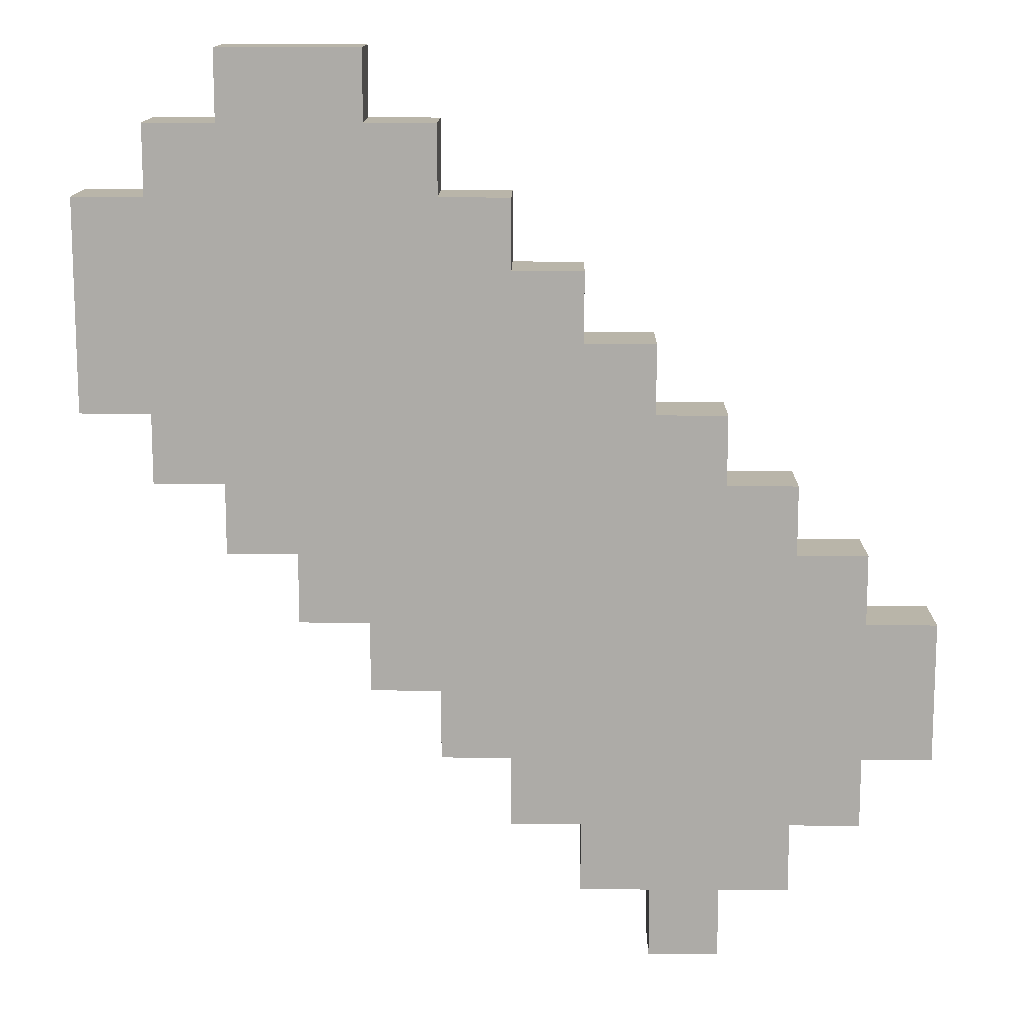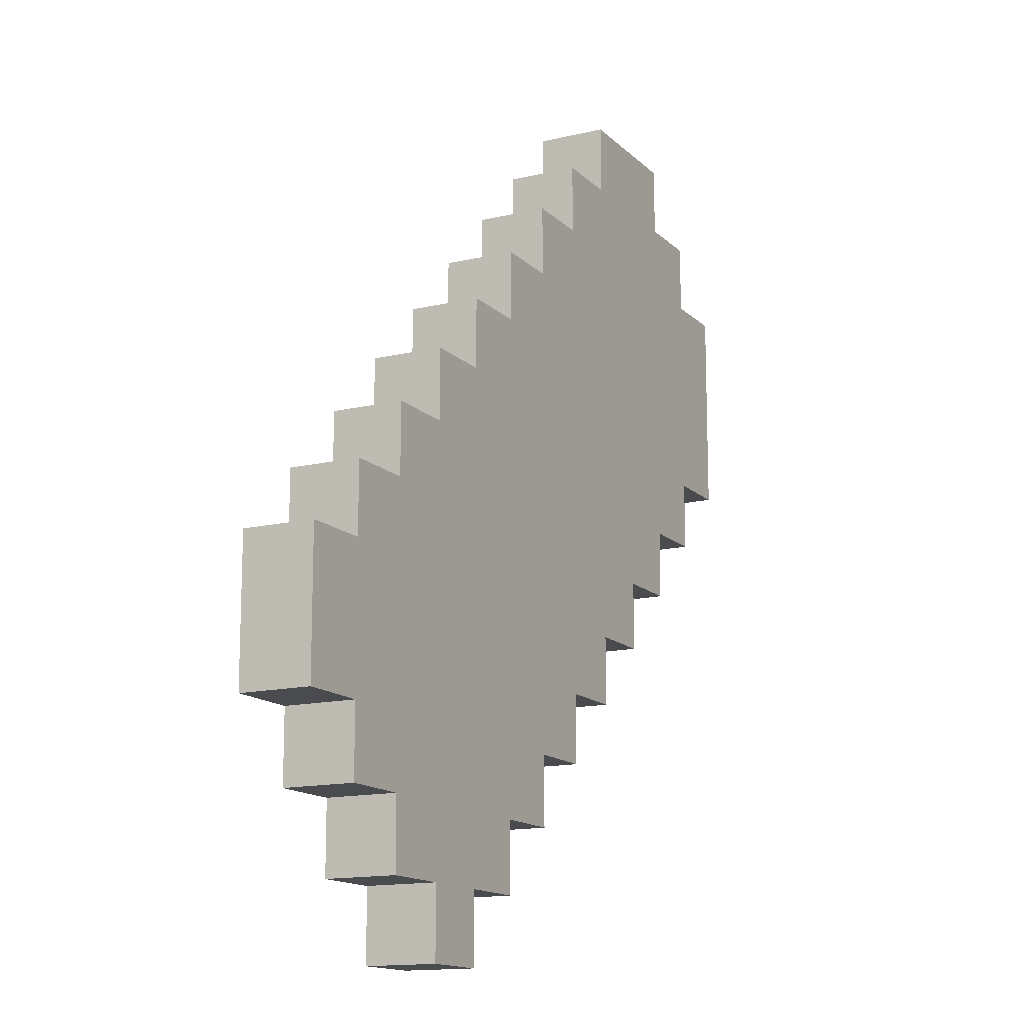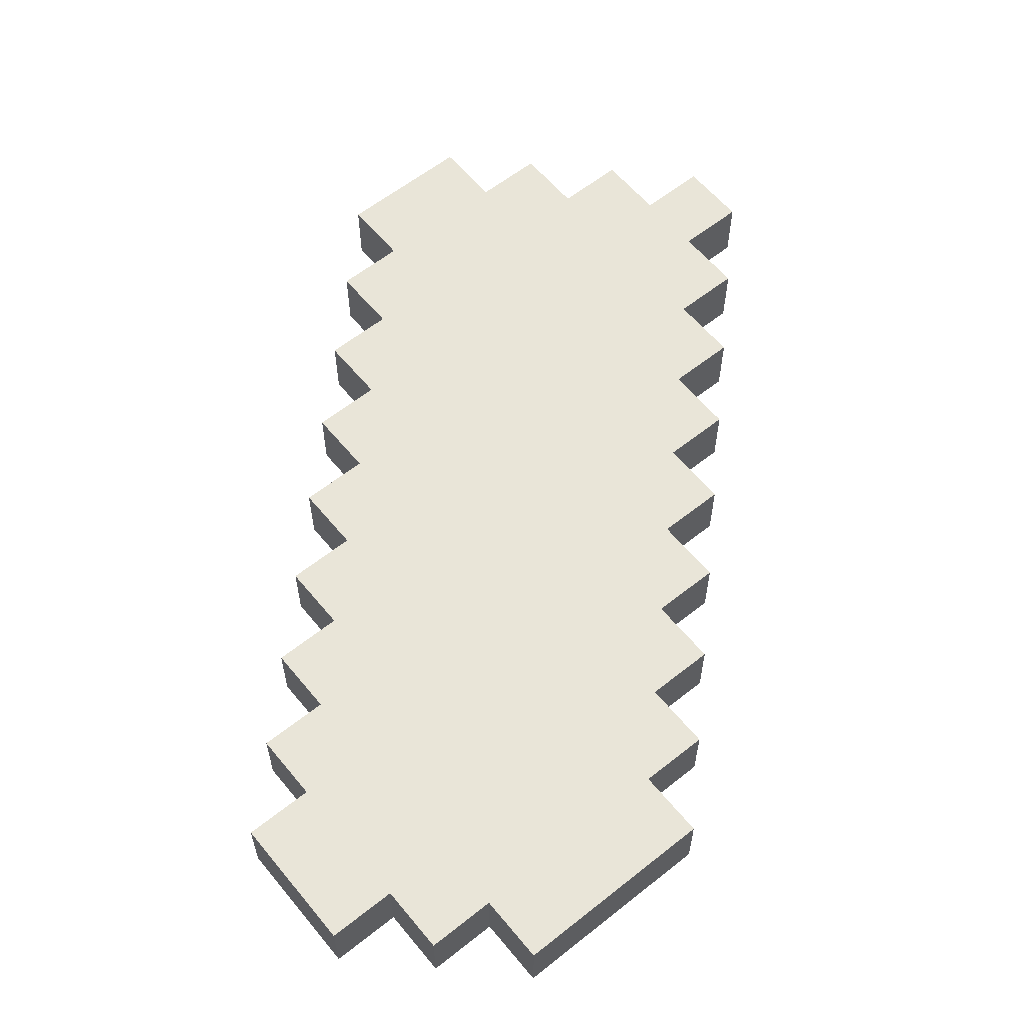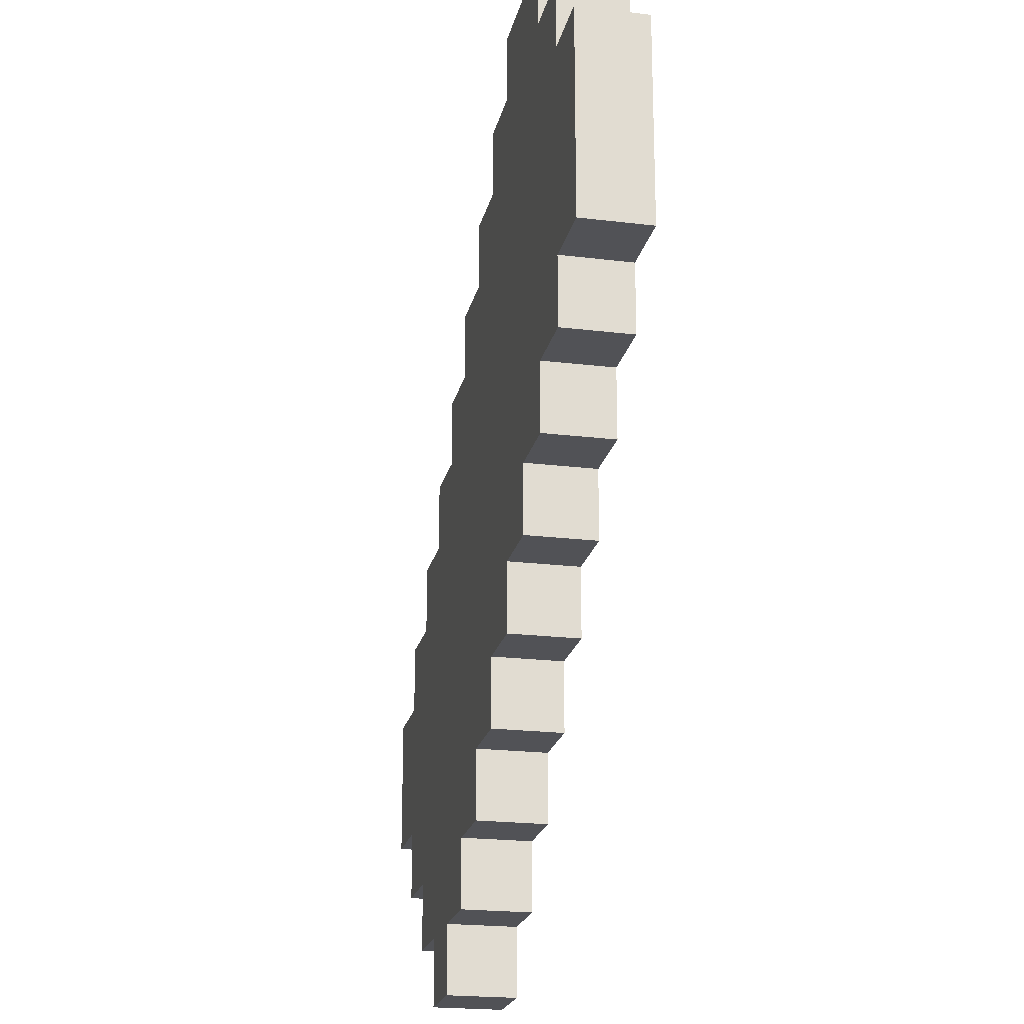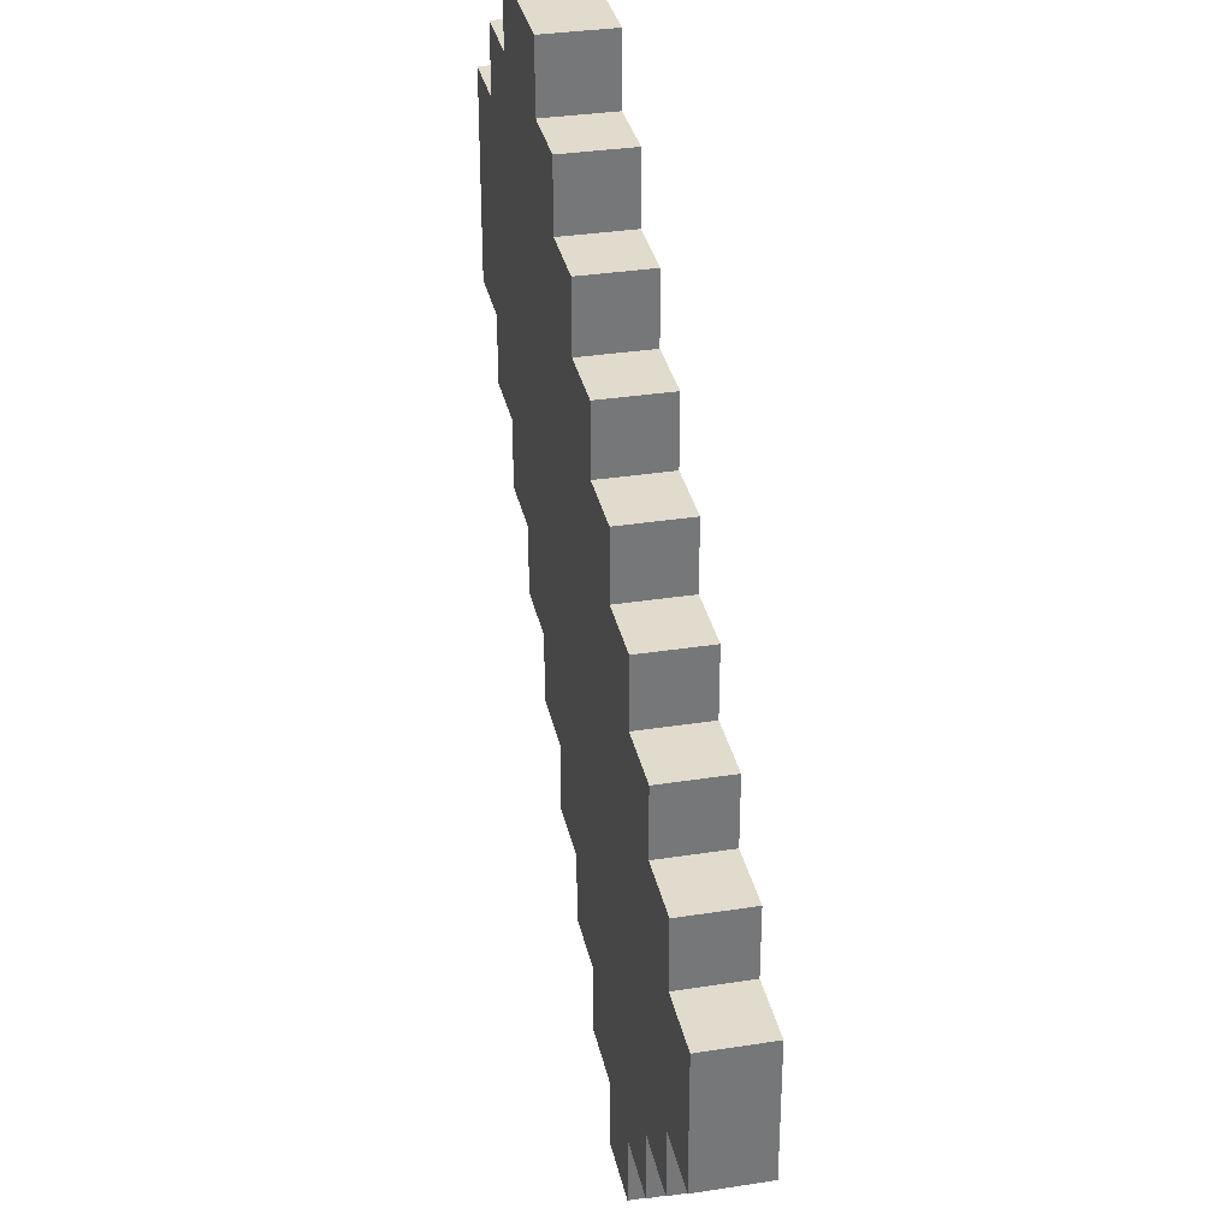
<metadata>
{"format":"obj","ext":"obj","renderer":"f3d","projection":"perspective","resolution":1024,"background":"white","views":[{"elev":13.4,"azim":-179.0,"up":"+Z"},{"elev":-14.3,"azim":-62.4,"up":"+Z"},{"elev":59.7,"azim":50.8,"up":"+Y"},{"elev":-21.3,"azim":77.8,"up":"+Z"},{"elev":33.3,"azim":-102.1,"up":"+Z"}]}
</metadata>
<code>
o items_tut
v -0.6 0 -0.2
v -0.6 0 -0.4
v -0.6 0.1 -0.2
v -0.6 0.1 -0.4
v -0.5 0 -0.1
v -0.5 0 -0.2
v -0.5 0 -0.4
v -0.5 0 -0.5
v -0.5 0.1 -0.1
v -0.5 0.1 -0.2
v -0.5 0.1 -0.4
v -0.5 0.1 -0.5
v -0.4 0 0
v -0.4 0 -0.1
v -0.4 0 -0.5
v -0.4 0 -0.6
v -0.4 0.1 0
v -0.4 0.1 -0.1
v -0.4 0.1 -0.5
v -0.4 0.1 -0.6
v -0.3 0 0.1
v -0.3 0 0
v -0.3 0 -0.6
v -0.3 0 -0.7
v -0.3 0.1 0.1
v -0.3 0.1 0
v -0.3 0.1 -0.6
v -0.3 0.1 -0.7
v -0.2 0 0.2
v -0.2 0 0.1
v -0.2 0.1 0.2
v -0.2 0.1 0.1
v -0.1 0 0.3
v -0.1 0 0.2
v -0.1 0.1 0.3
v -0.1 0.1 0.2
v -5.96e-08 0 0.4
v -5.96e-08 0 0.3
v -5.96e-08 0.1 0.4
v -5.96e-08 0.1 0.3
v 0.1 0 0.5
v 0.1 0 0.4
v 0.1 0.1 0.5
v 0.1 0.1 0.4
v 0.2 0 0.6
v 0.2 0 0.5
v 0.2 0.1 0.6
v 0.2 0.1 0.5
v -0.2 0 -0.6
v -0.2 0 -0.7
v -0.2 0.1 -0.6
v -0.2 0.1 -0.7
v -0.1 0 -0.5
v -0.1 0 -0.6
v -0.1 0.1 -0.5
v -0.1 0.1 -0.6
v -5.96e-08 0 -0.4
v -5.96e-08 0 -0.5
v -5.96e-08 0.1 -0.4
v -5.96e-08 0.1 -0.5
v 0.1 0 -0.3
v 0.1 0 -0.4
v 0.1 0.1 -0.3
v 0.1 0.1 -0.4
v 0.2 0 -0.2
v 0.2 0 -0.3
v 0.2 0.1 -0.2
v 0.2 0.1 -0.3
v 0.3 0 -0.1
v 0.3 0 -0.2
v 0.3 0.1 -0.1
v 0.3 0.1 -0.2
v 0.4 0 0.6
v 0.4 0 0.5
v 0.4 0 0
v 0.4 0 -0.1
v 0.4 0.1 0.6
v 0.4 0.1 0.5
v 0.4 0.1 0
v 0.4 0.1 -0.1
v 0.5 0 0.5
v 0.5 0 0.4
v 0.5 0 0.1
v 0.5 0 0
v 0.5 0.1 0.5
v 0.5 0.1 0.4
v 0.5 0.1 0.1
v 0.5 0.1 0
v 0.6 0 0.4
v 0.6 0 0.2
v 0.6 0 0.1
v 0.6 0.1 0.4
v 0.6 0.1 0.2
v 0.6 0.1 0.1
v 0.2 0 0.6
v 0.2 0.1 0.6
v 0.4 0 0.6
v 0.4 0.1 0.6
v 0.1 0 0.5
v 0.1 0.1 0.5
v 0.2 0 0.5
v 0.2 0.1 0.5
v 0.4 0 0.5
v 0.4 0.1 0.5
v 0.5 0 0.5
v 0.5 0.1 0.5
v -5.96e-08 0 0.4
v -5.96e-08 0.1 0.4
v 0.1 0 0.4
v 0.1 0.1 0.4
v 0.5 0 0.4
v 0.5 0.1 0.4
v 0.6 0 0.4
v 0.6 0.1 0.4
v -0.1 0 0.3
v -0.1 0.1 0.3
v -5.96e-08 0 0.3
v -5.96e-08 0.1 0.3
v -0.2 0 0.2
v -0.2 0.1 0.2
v -0.1 0 0.2
v -0.1 0.1 0.2
v -0.3 0 0.1
v -0.3 0.1 0.1
v -0.2 0 0.1
v -0.2 0.1 0.1
v -0.4 0 0
v -0.4 0.1 0
v -0.3 0 0
v -0.3 0.1 0
v -0.5 0 -0.1
v -0.5 0.1 -0.1
v -0.4 0 -0.1
v -0.4 0.1 -0.1
v -0.6 0 -0.2
v -0.6 0.1 -0.2
v -0.5 0 -0.2
v -0.5 0.1 -0.2
v 0.5 0 0.1
v 0.5 0.1 0.1
v 0.6 0 0.1
v 0.6 0.1 0.1
v 0.4 0 0
v 0.4 0.1 0
v 0.5 0 0
v 0.5 0.1 0
v 0.3 0 -0.1
v 0.3 0.1 -0.1
v 0.4 0 -0.1
v 0.4 0.1 -0.1
v 0.2 0 -0.2
v 0.2 0.1 -0.2
v 0.3 0 -0.2
v 0.3 0.1 -0.2
v 0.1 0 -0.3
v 0.1 0.1 -0.3
v 0.2 0 -0.3
v 0.2 0.1 -0.3
v -0.6 0 -0.4
v -0.6 0.1 -0.4
v -0.5 0 -0.4
v -0.5 0.1 -0.4
v -5.96e-08 0 -0.4
v -5.96e-08 0.1 -0.4
v 0.1 0 -0.4
v 0.1 0.1 -0.4
v -0.5 0 -0.5
v -0.5 0.1 -0.5
v -0.4 0 -0.5
v -0.4 0.1 -0.5
v -0.1 0 -0.5
v -0.1 0.1 -0.5
v -5.96e-08 0 -0.5
v -5.96e-08 0.1 -0.5
v -0.4 0 -0.6
v -0.4 0.1 -0.6
v -0.3 0 -0.6
v -0.3 0.1 -0.6
v -0.2 0 -0.6
v -0.2 0.1 -0.6
v -0.1 0 -0.6
v -0.1 0.1 -0.6
v -0.3 0 -0.7
v -0.3 0.1 -0.7
v -0.2 0 -0.7
v -0.2 0.1 -0.7
v 0.2 0 0.6
v 0.4 0 0.6
v 0.1 0 0.5
v 0.2 0 0.5
v 0.4 0 0.5
v 0.5 0 0.5
v -5.96e-08 0 0.4
v 0.1 0 0.4
v 0.2 0 0.4
v 0.4 0 0.4
v 0.5 0 0.4
v 0.6 0 0.4
v -0.1 0 0.3
v -5.96e-08 0 0.3
v 0.1 0 0.3
v 0.2 0 0.3
v 0.3 0 0.3
v 0.4 0 0.3
v 0.5 0 0.3
v -0.2 0 0.2
v -0.1 0 0.2
v -5.96e-08 0 0.2
v 0.1 0 0.2
v 0.2 0 0.2
v 0.3 0 0.2
v 0.4 0 0.2
v 0.5 0 0.2
v 0.6 0 0.2
v -0.3 0 0.1
v -0.2 0 0.1
v -0.1 0 0.1
v -5.96e-08 0 0.1
v 0.1 0 0.1
v 0.2 0 0.1
v 0.3 0 0.1
v 0.4 0 0.1
v 0.5 0 0.1
v 0.6 0 0.1
v -0.4 0 0
v -0.3 0 0
v -0.2 0 0
v -0.1 0 0
v -5.96e-08 0 0
v 0.1 0 0
v 0.2 0 0
v 0.3 0 0
v 0.4 0 0
v 0.5 0 0
v -0.5 0 -0.1
v -0.4 0 -0.1
v -0.3 0 -0.1
v -0.2 0 -0.1
v -0.1 0 -0.1
v -5.96e-08 0 -0.1
v 0.1 0 -0.1
v 0.2 0 -0.1
v 0.3 0 -0.1
v 0.4 0 -0.1
v -0.6 0 -0.2
v -0.5 0 -0.2
v -0.4 0 -0.2
v -0.3 0 -0.2
v -0.2 0 -0.2
v -5.96e-08 0 -0.2
v 0.1 0 -0.2
v 0.2 0 -0.2
v 0.3 0 -0.2
v -0.5 0 -0.3
v -0.4 0 -0.3
v -0.3 0 -0.3
v -0.2 0 -0.3
v -0.1 0 -0.3
v -5.96e-08 0 -0.3
v 0.1 0 -0.3
v 0.2 0 -0.3
v -0.6 0 -0.4
v -0.5 0 -0.4
v -0.4 0 -0.4
v -0.2 0 -0.4
v -0.1 0 -0.4
v -5.96e-08 0 -0.4
v 0.1 0 -0.4
v -0.5 0 -0.5
v -0.4 0 -0.5
v -0.3 0 -0.5
v -0.2 0 -0.5
v -0.1 0 -0.5
v -5.96e-08 0 -0.5
v -0.4 0 -0.6
v -0.3 0 -0.6
v -0.2 0 -0.6
v -0.1 0 -0.6
v -0.3 0 -0.7
v -0.2 0 -0.7
v 0.2 0.1 0.6
v 0.4 0.1 0.6
v 0.1 0.1 0.5
v 0.2 0.1 0.5
v 0.4 0.1 0.5
v 0.5 0.1 0.5
v -5.96e-08 0.1 0.4
v 0.1 0.1 0.4
v 0.2 0.1 0.4
v 0.4 0.1 0.4
v 0.5 0.1 0.4
v 0.6 0.1 0.4
v -0.1 0.1 0.3
v -5.96e-08 0.1 0.3
v 0.1 0.1 0.3
v 0.2 0.1 0.3
v 0.3 0.1 0.3
v 0.4 0.1 0.3
v 0.5 0.1 0.3
v -0.2 0.1 0.2
v -0.1 0.1 0.2
v -5.96e-08 0.1 0.2
v 0.1 0.1 0.2
v 0.2 0.1 0.2
v 0.3 0.1 0.2
v 0.4 0.1 0.2
v 0.5 0.1 0.2
v 0.6 0.1 0.2
v -0.3 0.1 0.1
v -0.2 0.1 0.1
v -0.1 0.1 0.1
v -5.96e-08 0.1 0.1
v 0.1 0.1 0.1
v 0.2 0.1 0.1
v 0.3 0.1 0.1
v 0.4 0.1 0.1
v 0.5 0.1 0.1
v 0.6 0.1 0.1
v -0.4 0.1 0
v -0.3 0.1 0
v -0.2 0.1 0
v -0.1 0.1 0
v -5.96e-08 0.1 0
v 0.1 0.1 0
v 0.2 0.1 0
v 0.3 0.1 0
v 0.4 0.1 0
v 0.5 0.1 0
v -0.5 0.1 -0.1
v -0.4 0.1 -0.1
v -0.3 0.1 -0.1
v -0.2 0.1 -0.1
v -0.1 0.1 -0.1
v -5.96e-08 0.1 -0.1
v 0.1 0.1 -0.1
v 0.2 0.1 -0.1
v 0.3 0.1 -0.1
v 0.4 0.1 -0.1
v -0.6 0.1 -0.2
v -0.5 0.1 -0.2
v -0.4 0.1 -0.2
v -0.3 0.1 -0.2
v -0.2 0.1 -0.2
v -5.96e-08 0.1 -0.2
v 0.1 0.1 -0.2
v 0.2 0.1 -0.2
v 0.3 0.1 -0.2
v -0.5 0.1 -0.3
v -0.4 0.1 -0.3
v -0.3 0.1 -0.3
v -0.2 0.1 -0.3
v -0.1 0.1 -0.3
v -5.96e-08 0.1 -0.3
v 0.1 0.1 -0.3
v 0.2 0.1 -0.3
v -0.6 0.1 -0.4
v -0.5 0.1 -0.4
v -0.4 0.1 -0.4
v -0.2 0.1 -0.4
v -0.1 0.1 -0.4
v -5.96e-08 0.1 -0.4
v 0.1 0.1 -0.4
v -0.5 0.1 -0.5
v -0.4 0.1 -0.5
v -0.3 0.1 -0.5
v -0.2 0.1 -0.5
v -0.1 0.1 -0.5
v -5.96e-08 0.1 -0.5
v -0.4 0.1 -0.6
v -0.3 0.1 -0.6
v -0.2 0.1 -0.6
v -0.1 0.1 -0.6
v -0.3 0.1 -0.7
v -0.2 0.1 -0.7
f 3 2 1
f 4 2 3
f 9 6 5
f 10 6 9
f 11 8 7
f 12 8 11
f 17 14 13
f 18 14 17
f 19 16 15
f 20 16 19
f 25 22 21
f 26 22 25
f 27 24 23
f 28 24 27
f 31 30 29
f 32 30 31
f 35 34 33
f 36 34 35
f 39 38 37
f 40 38 39
f 43 42 41
f 44 42 43
f 47 46 45
f 48 46 47
f 49 50 51
f 51 50 52
f 53 54 55
f 55 54 56
f 57 58 59
f 59 58 60
f 61 62 63
f 63 62 64
f 65 66 67
f 67 66 68
f 69 70 71
f 71 70 72
f 73 74 77
f 77 74 78
f 75 76 79
f 79 76 80
f 81 82 85
f 85 82 86
f 83 84 87
f 87 84 88
f 89 90 92
f 90 91 93
f 92 90 93
f 93 91 94
f 97 96 95
f 98 96 97
f 101 100 99
f 102 100 101
f 105 104 103
f 106 104 105
f 109 108 107
f 110 108 109
f 113 112 111
f 114 112 113
f 117 116 115
f 118 116 117
f 121 120 119
f 122 120 121
f 125 124 123
f 126 124 125
f 129 128 127
f 130 128 129
f 133 132 131
f 134 132 133
f 137 136 135
f 138 136 137
f 139 140 141
f 141 140 142
f 143 144 145
f 145 144 146
f 147 148 149
f 149 148 150
f 151 152 153
f 153 152 154
f 155 156 157
f 157 156 158
f 159 160 161
f 161 160 162
f 163 164 165
f 165 164 166
f 167 168 169
f 169 168 170
f 171 172 173
f 173 172 174
f 175 176 177
f 177 176 178
f 179 180 181
f 181 180 182
f 183 184 185
f 185 184 186
f 190 188 187
f 191 188 190
f 194 190 189
f 194 192 191
f 194 191 190
f 195 192 194
f 196 192 195
f 197 192 196
f 200 194 193
f 200 195 194
f 201 195 200
f 202 196 195
f 202 195 201
f 203 196 202
f 204 198 197
f 204 196 203
f 204 197 196
f 205 198 204
f 207 201 200
f 207 200 199
f 208 201 207
f 209 202 201
f 209 201 208
f 210 203 202
f 210 202 209
f 211 205 204
f 211 203 210
f 211 204 203
f 212 205 211
f 213 198 205
f 213 205 212
f 214 198 213
f 216 208 207
f 216 207 206
f 217 208 216
f 218 209 208
f 218 208 217
f 219 210 209
f 219 209 218
f 219 211 210
f 220 211 219
f 221 212 211
f 221 211 220
f 222 213 212
f 222 212 221
f 223 214 213
f 223 213 222
f 224 214 223
f 226 217 216
f 226 216 215
f 227 217 226
f 228 218 217
f 228 217 227
f 228 219 218
f 229 219 228
f 230 220 219
f 230 219 229
f 231 222 221
f 231 220 230
f 231 221 220
f 232 222 231
f 233 223 222
f 233 222 232
f 234 223 233
f 236 227 226
f 236 226 225
f 237 227 236
f 238 228 227
f 238 227 237
f 239 229 228
f 239 228 238
f 240 230 229
f 240 229 239
f 240 231 230
f 241 231 240
f 242 232 231
f 242 231 241
f 243 233 232
f 243 232 242
f 244 233 243
f 246 237 236
f 246 236 235
f 247 237 246
f 248 238 237
f 248 237 247
f 248 239 238
f 248 240 239
f 249 240 248
f 250 241 240
f 250 240 249
f 251 242 241
f 251 241 250
f 252 243 242
f 252 242 251
f 253 243 252
f 254 247 246
f 254 246 245
f 255 248 247
f 255 247 254
f 256 249 248
f 256 248 255
f 257 250 249
f 257 249 256
f 257 251 250
f 258 251 257
f 259 251 258
f 260 252 251
f 260 251 259
f 261 252 260
f 262 254 245
f 263 255 254
f 263 254 262
f 263 256 255
f 263 257 256
f 264 257 263
f 265 258 257
f 265 257 264
f 266 259 258
f 266 258 265
f 267 260 259
f 267 259 266
f 268 260 267
f 269 264 263
f 270 265 264
f 270 264 269
f 270 266 265
f 271 266 270
f 272 266 271
f 273 267 266
f 273 266 272
f 274 267 273
f 275 271 270
f 276 272 271
f 276 271 275
f 277 273 272
f 277 272 276
f 278 273 277
f 279 277 276
f 280 277 279
f 281 282 284
f 284 282 285
f 283 284 288
f 285 286 288
f 284 285 288
f 288 286 289
f 289 286 290
f 290 286 291
f 287 288 294
f 288 289 294
f 294 289 295
f 289 290 296
f 295 289 296
f 296 290 297
f 291 292 298
f 297 290 298
f 290 291 298
f 298 292 299
f 294 295 301
f 293 294 301
f 301 295 302
f 295 296 303
f 302 295 303
f 296 297 304
f 303 296 304
f 298 299 305
f 304 297 305
f 297 298 305
f 305 299 306
f 299 292 307
f 306 299 307
f 307 292 308
f 301 302 310
f 300 301 310
f 310 302 311
f 302 303 312
f 311 302 312
f 303 304 313
f 312 303 313
f 304 305 313
f 313 305 314
f 305 306 315
f 314 305 315
f 306 307 316
f 315 306 316
f 307 308 317
f 316 307 317
f 317 308 318
f 310 311 320
f 309 310 320
f 320 311 321
f 311 312 322
f 321 311 322
f 312 313 322
f 322 313 323
f 313 314 324
f 323 313 324
f 315 316 325
f 324 314 325
f 314 315 325
f 325 316 326
f 316 317 327
f 326 316 327
f 327 317 328
f 320 321 330
f 319 320 330
f 330 321 331
f 321 322 332
f 331 321 332
f 322 323 333
f 332 322 333
f 323 324 334
f 333 323 334
f 324 325 334
f 334 325 335
f 325 326 336
f 335 325 336
f 326 327 337
f 336 326 337
f 337 327 338
f 330 331 340
f 329 330 340
f 340 331 341
f 331 332 342
f 341 331 342
f 332 333 342
f 333 334 342
f 342 334 343
f 334 335 344
f 343 334 344
f 335 336 345
f 344 335 345
f 336 337 346
f 345 336 346
f 346 337 347
f 340 341 348
f 339 340 348
f 341 342 349
f 348 341 349
f 342 343 350
f 349 342 350
f 343 344 351
f 350 343 351
f 344 345 351
f 351 345 352
f 352 345 353
f 345 346 354
f 353 345 354
f 354 346 355
f 339 348 356
f 348 349 357
f 356 348 357
f 349 350 357
f 350 351 357
f 357 351 358
f 351 352 359
f 358 351 359
f 352 353 360
f 359 352 360
f 353 354 361
f 360 353 361
f 361 354 362
f 357 358 363
f 358 359 364
f 363 358 364
f 359 360 364
f 364 360 365
f 365 360 366
f 360 361 367
f 366 360 367
f 367 361 368
f 364 365 369
f 365 366 370
f 369 365 370
f 366 367 371
f 370 366 371
f 371 367 372
f 370 371 373
f 373 371 374

</code>
